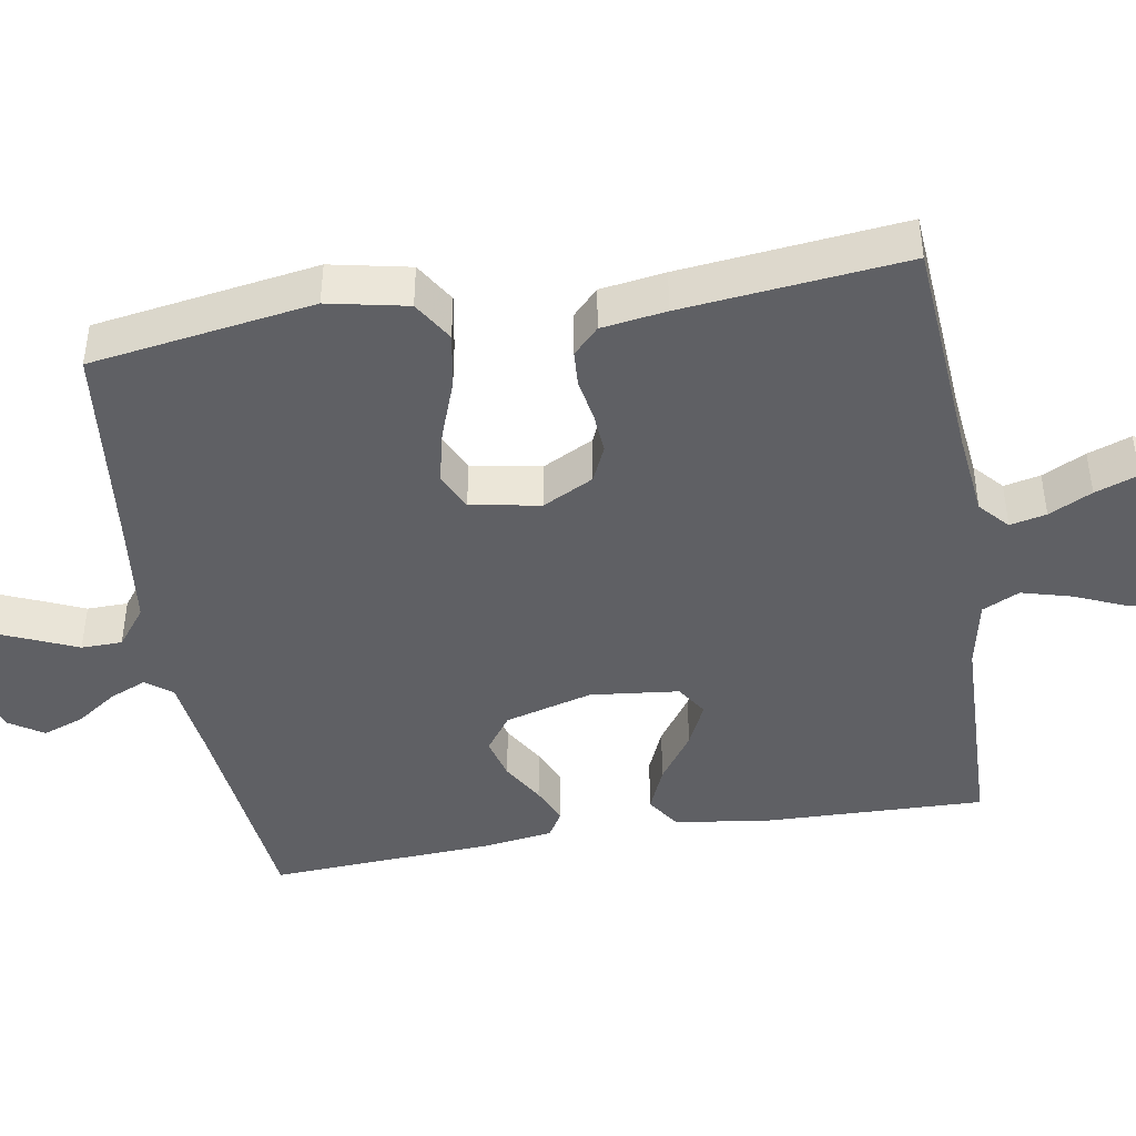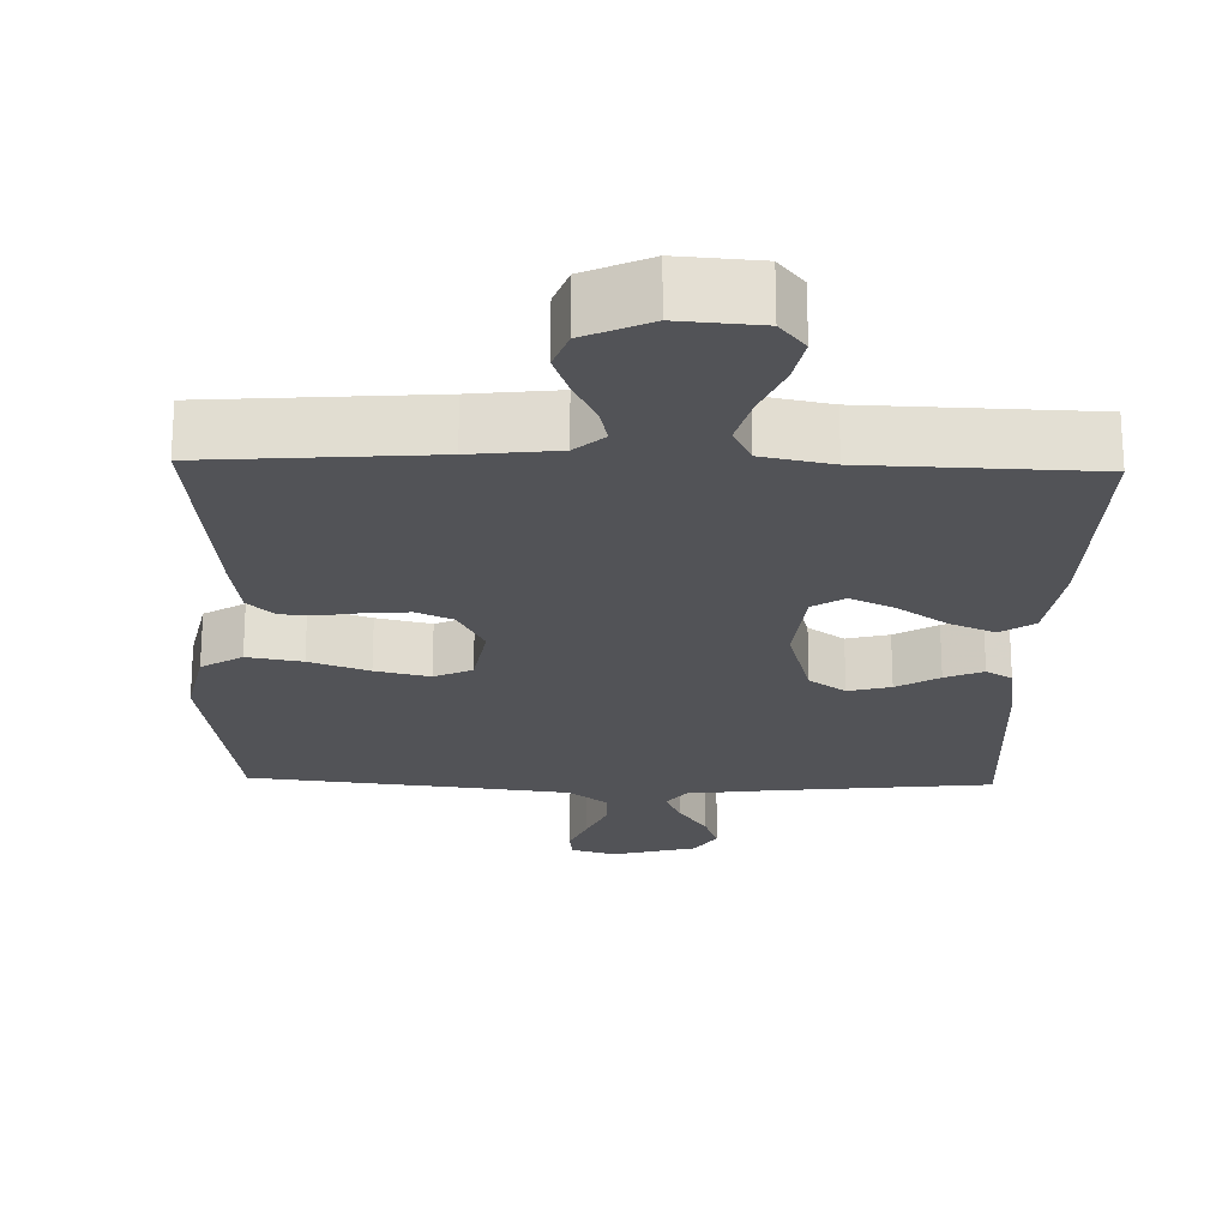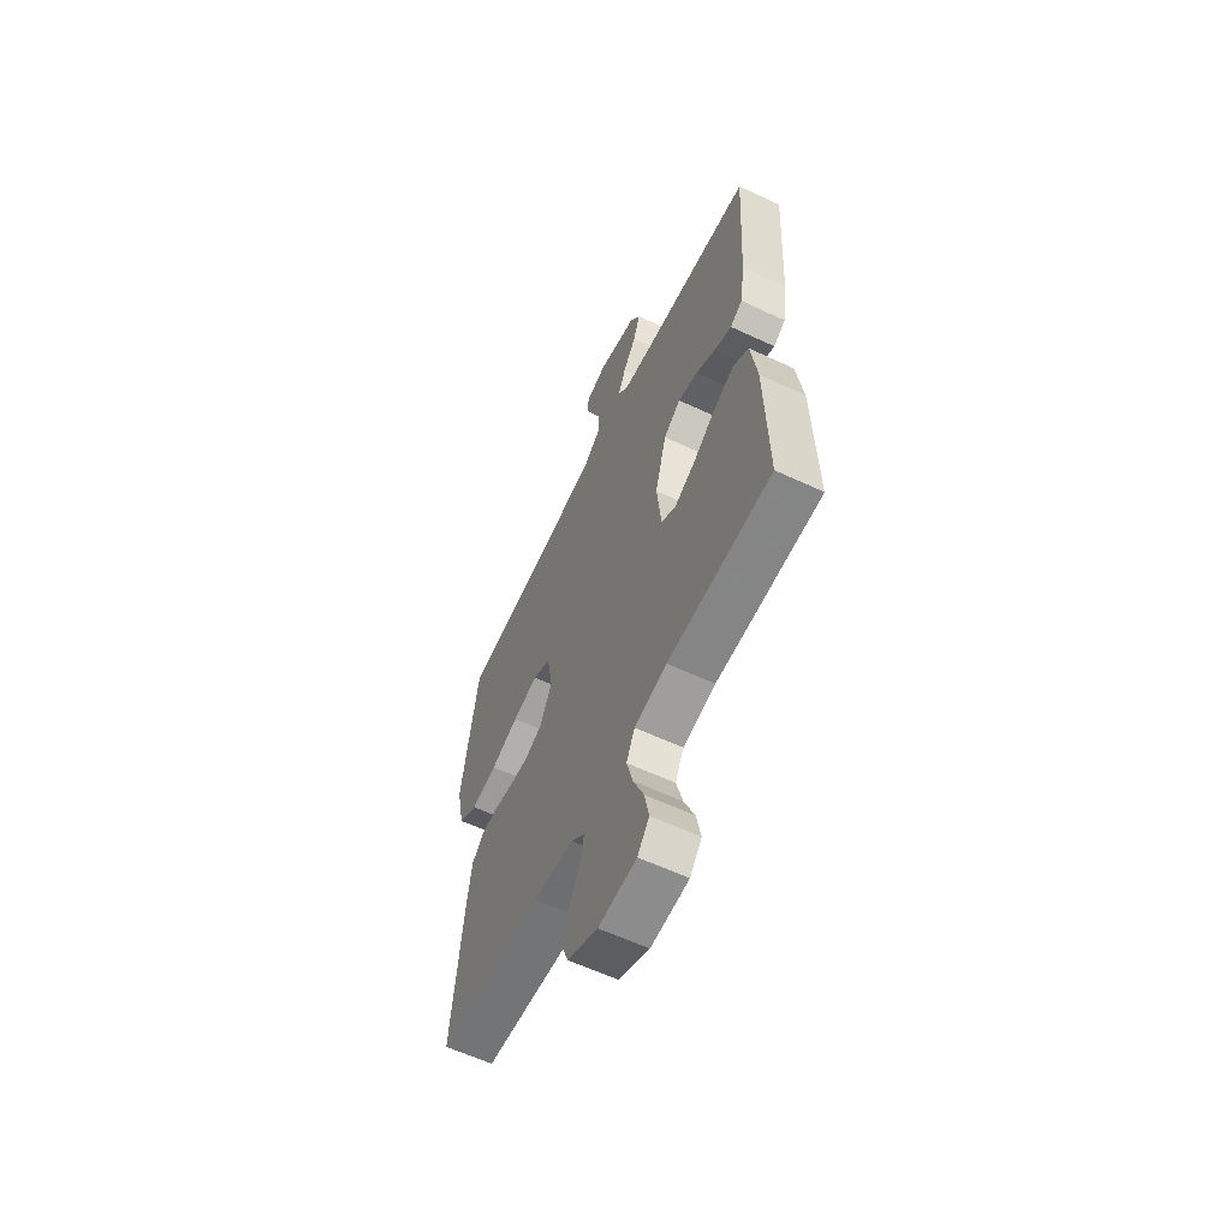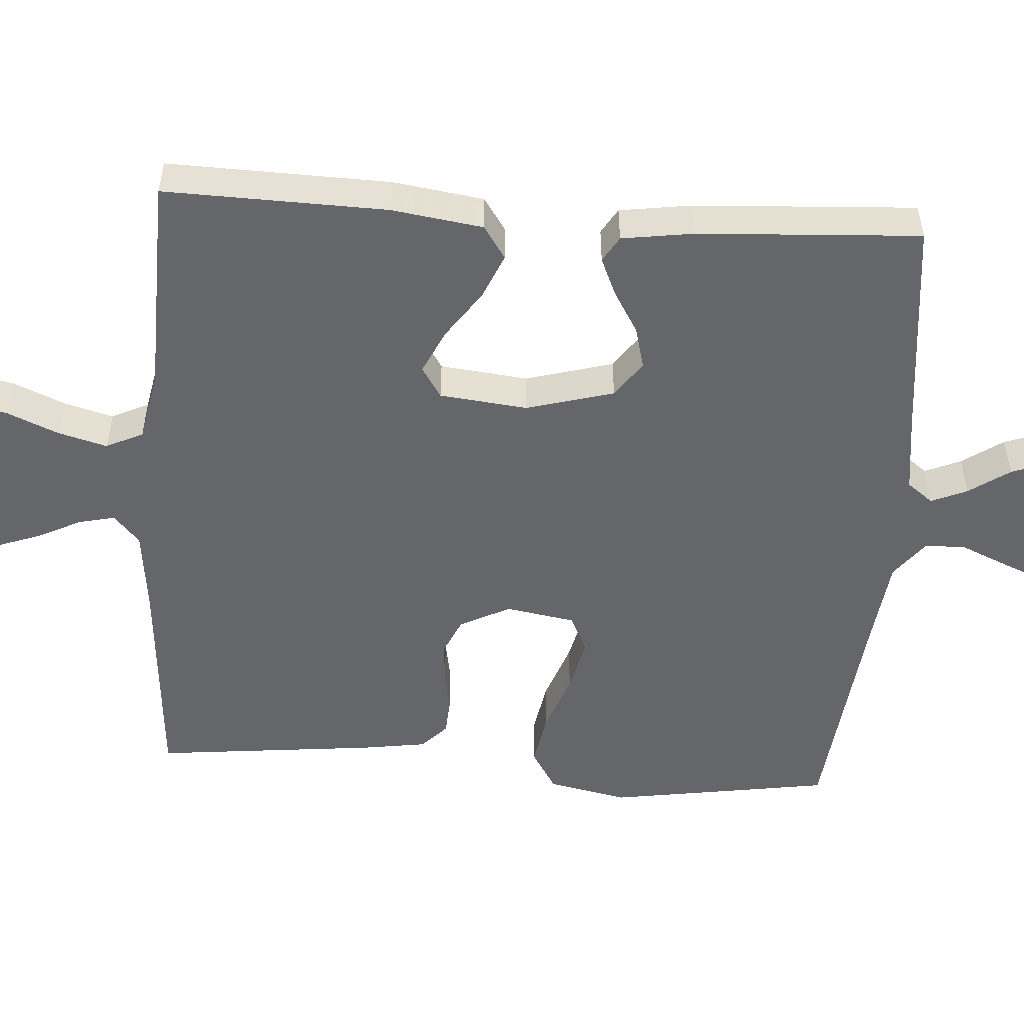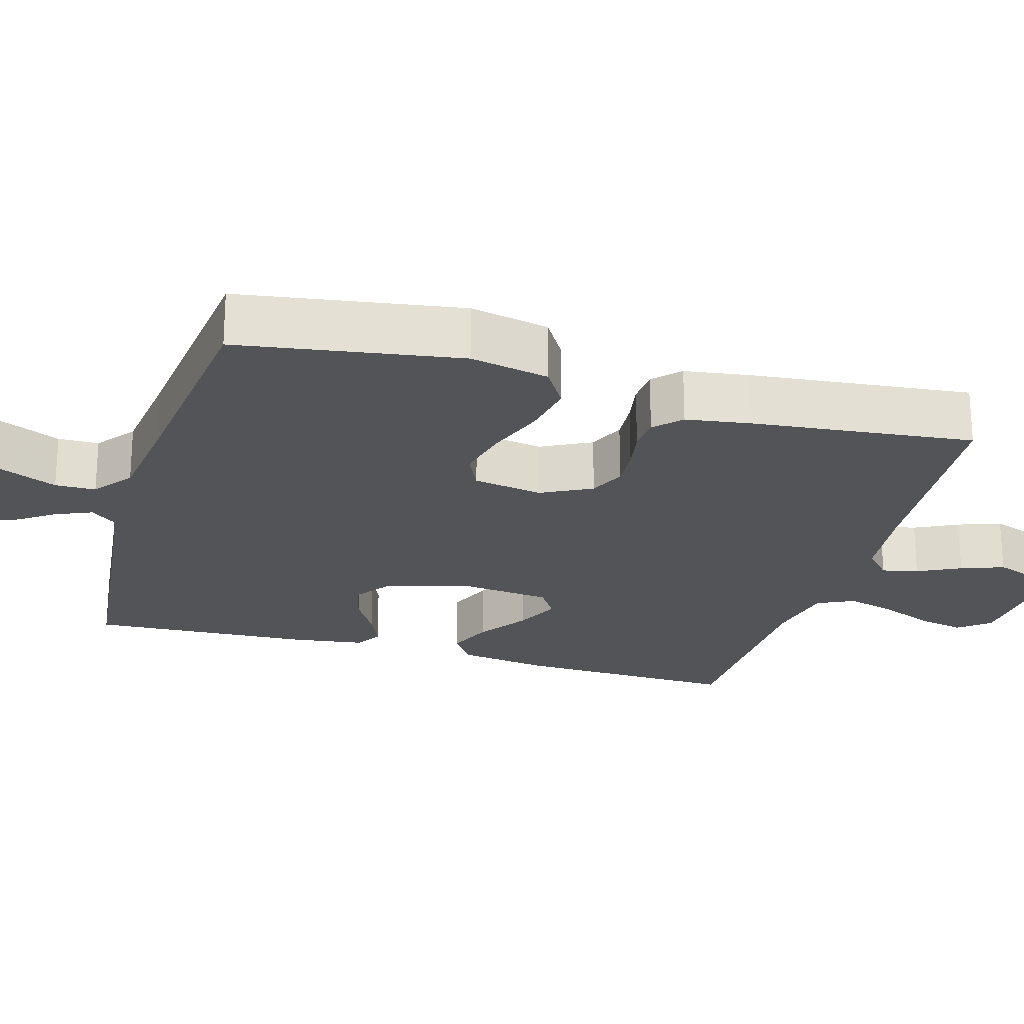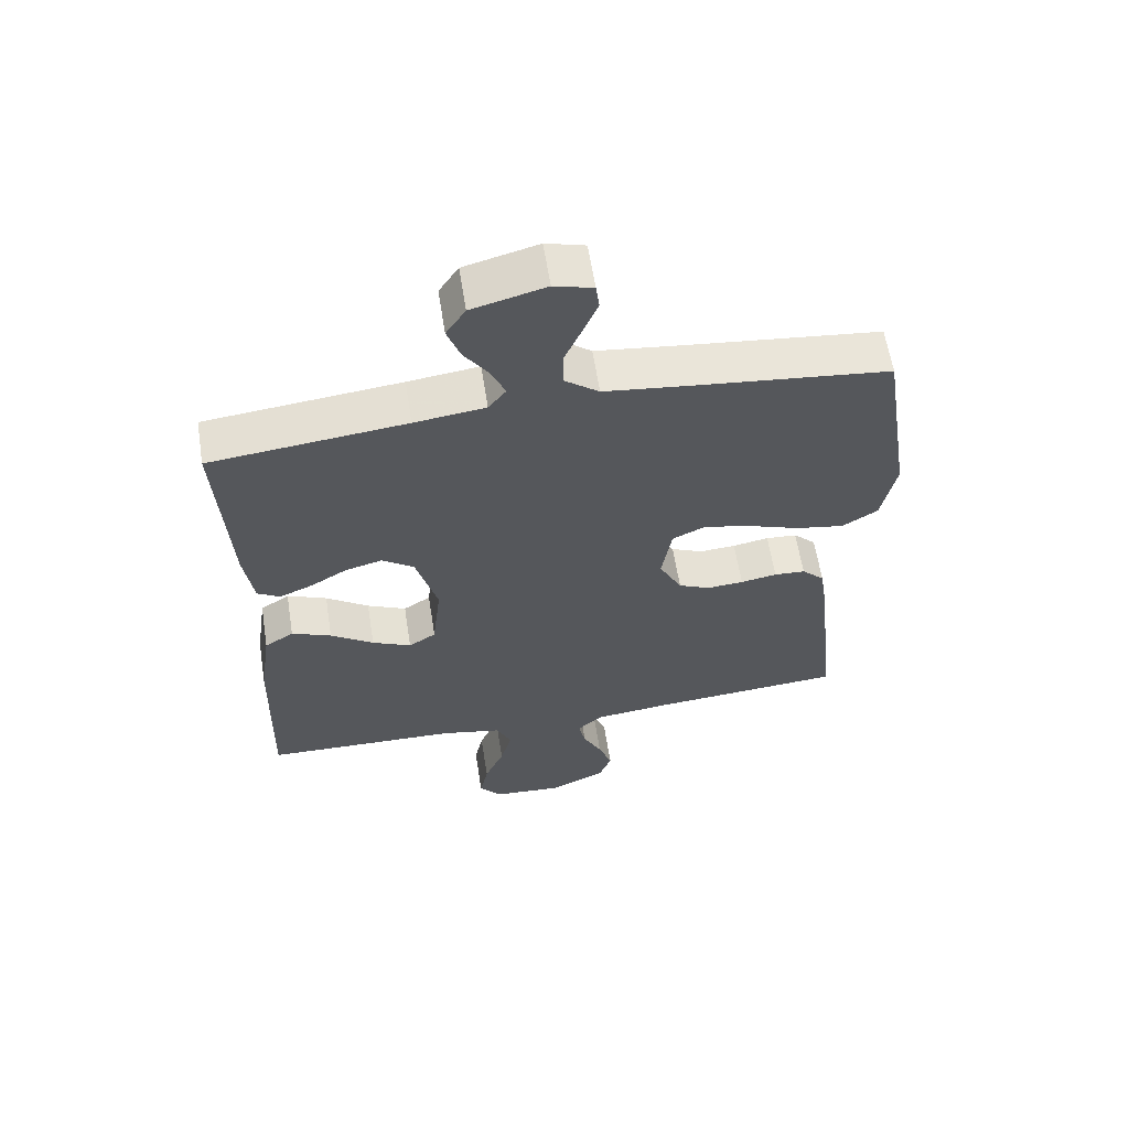
<metadata>
{"format":"obj","ext":"obj","renderer":"f3d","projection":"perspective","resolution":1024,"background":"white","views":[{"elev":-43.8,"azim":99.5,"up":"+Y"},{"elev":-22.3,"azim":178.4,"up":"+Y"},{"elev":-60.3,"azim":-115.6,"up":"+Z"},{"elev":-51.8,"azim":-93.9,"up":"+Y"},{"elev":-23.3,"azim":73.8,"up":"+Y"},{"elev":61.1,"azim":-9.0,"up":"+Z"}]}
</metadata>
<code>
v 0.5 0.07 -0.5
v 0.2 0.07 -0.523
v 0.084 0.07 -0.536
v 0.045 0.07 -0.571
v 0.056 0.07 -0.62
v 0.085 0.07 -0.678
v 0.106 0.07 -0.736
v 0.087 0.07 -0.788
v 0 0.07 -0.828
v -0.109 0.07 -0.82
v -0.143 0.07 -0.778
v -0.13 0.07 -0.715
v -0.1 0.07 -0.644
v -0.082 0.07 -0.578
v -0.106 0.07 -0.528
v -0.2 0.07 -0.509
v -0.5 0.07 -0.5
v -0.492 0.07 -0.2
v -0.474 0.07 -0.076
v -0.429 0.07 -0.046
v -0.368 0.07 -0.072
v -0.302 0.07 -0.118
v -0.242 0.07 -0.146
v -0.2 0.07 -0.119
v -0.187 0.07 0
v -0.22 0.07 0.118
v -0.269 0.07 0.153
v -0.326 0.07 0.138
v -0.383 0.07 0.104
v -0.434 0.07 0.082
v -0.469 0.07 0.103
v -0.483 0.07 0.2
v -0.5 0.07 0.5
v -0.2 0.07 0.533
v -0.091 0.07 0.547
v -0.064 0.07 0.582
v -0.085 0.07 0.631
v -0.123 0.07 0.686
v -0.143 0.07 0.741
v -0.113 0.07 0.787
v 0 0.07 0.817
v 0.06 0.07 0.8
v 0.065 0.07 0.759
v 0.042 0.07 0.704
v 0.016 0.07 0.644
v 0.017 0.07 0.589
v 0.069 0.07 0.549
v 0.2 0.07 0.533
v 0.5 0.07 0.5
v 0.547 0.07 0.2
v 0.525 0.07 0.093
v 0.47 0.07 0.059
v 0.396 0.07 0.072
v 0.316 0.07 0.101
v 0.243 0.07 0.118
v 0.192 0.07 0.094
v 0.176 0.07 0
v 0.211 0.07 -0.068
v 0.26 0.07 -0.09
v 0.316 0.07 -0.086
v 0.372 0.07 -0.076
v 0.42 0.07 -0.079
v 0.455 0.07 -0.113
v 0.468 0.07 -0.2
v 0.5 0 -0.5
v 0.2 0 -0.523
v 0.084 0 -0.536
v 0.045 0 -0.571
v 0.056 0 -0.62
v 0.085 0 -0.678
v 0.106 0 -0.736
v 0.087 0 -0.788
v 0 0 -0.828
v -0.109 0 -0.82
v -0.143 0 -0.778
v -0.13 0 -0.715
v -0.1 0 -0.644
v -0.082 0 -0.578
v -0.106 0 -0.528
v -0.2 0 -0.509
v -0.5 0 -0.5
v -0.492 0 -0.2
v -0.474 0 -0.076
v -0.429 0 -0.046
v -0.368 0 -0.072
v -0.302 0 -0.118
v -0.242 0 -0.146
v -0.2 0 -0.119
v -0.187 0 0
v -0.22 0 0.118
v -0.269 0 0.153
v -0.326 0 0.138
v -0.383 0 0.104
v -0.434 0 0.082
v -0.469 0 0.103
v -0.483 0 0.2
v -0.5 0 0.5
v -0.2 0 0.533
v -0.091 0 0.547
v -0.064 0 0.582
v -0.085 0 0.631
v -0.123 0 0.686
v -0.143 0 0.741
v -0.113 0 0.787
v 0 0 0.817
v 0.06 0 0.8
v 0.065 0 0.759
v 0.042 0 0.704
v 0.016 0 0.644
v 0.017 0 0.589
v 0.069 0 0.549
v 0.2 0 0.533
v 0.5 0 0.5
v 0.547 0 0.2
v 0.525 0 0.093
v 0.47 0 0.059
v 0.396 0 0.072
v 0.316 0 0.101
v 0.243 0 0.118
v 0.192 0 0.094
v 0.176 0 0
v 0.211 0 -0.068
v 0.26 0 -0.09
v 0.316 0 -0.086
v 0.372 0 -0.076
v 0.42 0 -0.079
v 0.455 0 -0.113
v 0.468 0 -0.2
f 64 1 2
f 63 64 2
f 62 63 2
f 61 62 2
f 60 61 2
f 59 60 2 3
f 58 59 3 4
f 57 58 4
f 56 57 4
f 52 53 54
f 51 52 54
f 50 51 54
f 49 50 54
f 48 49 54
f 47 48 54 55
f 46 47 55 56
f 43 44 45
f 42 43 45
f 41 42 45
f 40 41 45
f 39 40 45
f 38 39 45
f 37 38 45
f 36 37 45 46
f 46 56 4
f 36 46 4
f 35 36 4
f 32 33 34
f 31 32 34
f 30 31 34
f 29 30 34
f 28 29 34
f 27 28 34 35
f 20 21 22
f 19 20 22
f 18 19 22
f 17 18 22
f 16 17 22
f 15 16 22 23
f 14 15 23 24
f 11 12 13
f 10 11 13
f 9 10 13
f 8 9 13
f 7 8 13
f 6 7 13
f 5 6 13
f 4 5 13 14
f 14 24 25
f 4 14 25
f 35 4 25
f 35 25 26
f 26 27 35
f 66 65 128
f 66 128 127
f 66 127 126
f 66 126 125
f 66 125 124
f 67 66 124 123
f 68 67 123 122
f 68 122 121
f 68 121 120
f 118 117 116
f 118 116 115
f 118 115 114
f 118 114 113
f 118 113 112
f 119 118 112 111
f 120 119 111 110
f 109 108 107
f 109 107 106
f 109 106 105
f 109 105 104
f 109 104 103
f 109 103 102
f 109 102 101
f 110 109 101 100
f 68 120 110
f 68 110 100
f 68 100 99
f 98 97 96
f 98 96 95
f 98 95 94
f 98 94 93
f 98 93 92
f 99 98 92 91
f 86 85 84
f 86 84 83
f 86 83 82
f 86 82 81
f 86 81 80
f 87 86 80 79
f 88 87 79 78
f 77 76 75
f 77 75 74
f 77 74 73
f 77 73 72
f 77 72 71
f 77 71 70
f 77 70 69
f 78 77 69 68
f 89 88 78
f 89 78 68
f 89 68 99
f 90 89 99
f 99 91 90
f 1 65 66 2
f 2 66 67 3
f 3 67 68 4
f 4 68 69 5
f 5 69 70 6
f 6 70 71 7
f 7 71 72 8
f 8 72 73 9
f 9 73 74 10
f 10 74 75 11
f 11 75 76 12
f 12 76 77 13
f 13 77 78 14
f 14 78 79 15
f 15 79 80 16
f 16 80 81 17
f 17 81 82 18
f 18 82 83 19
f 19 83 84 20
f 20 84 85 21
f 21 85 86 22
f 22 86 87 23
f 23 87 88 24
f 24 88 89 25
f 25 89 90 26
f 26 90 91 27
f 27 91 92 28
f 28 92 93 29
f 29 93 94 30
f 30 94 95 31
f 31 95 96 32
f 32 96 97 33
f 33 97 98 34
f 34 98 99 35
f 35 99 100 36
f 36 100 101 37
f 37 101 102 38
f 38 102 103 39
f 39 103 104 40
f 40 104 105 41
f 41 105 106 42
f 42 106 107 43
f 43 107 108 44
f 44 108 109 45
f 45 109 110 46
f 46 110 111 47
f 47 111 112 48
f 48 112 113 49
f 49 113 114 50
f 50 114 115 51
f 51 115 116 52
f 52 116 117 53
f 53 117 118 54
f 54 118 119 55
f 55 119 120 56
f 56 120 121 57
f 57 121 122 58
f 58 122 123 59
f 59 123 124 60
f 60 124 125 61
f 61 125 126 62
f 62 126 127 63
f 63 127 128 64
f 64 128 65 1

</code>
